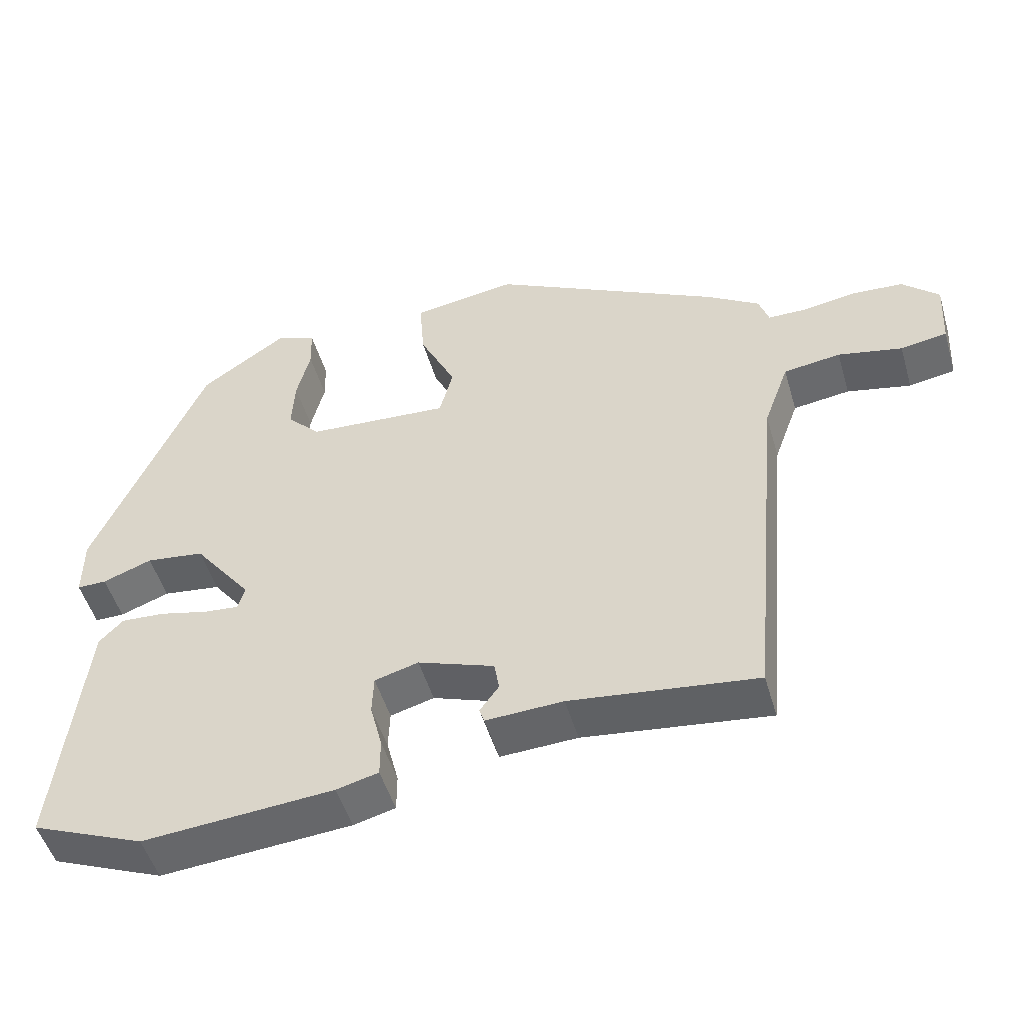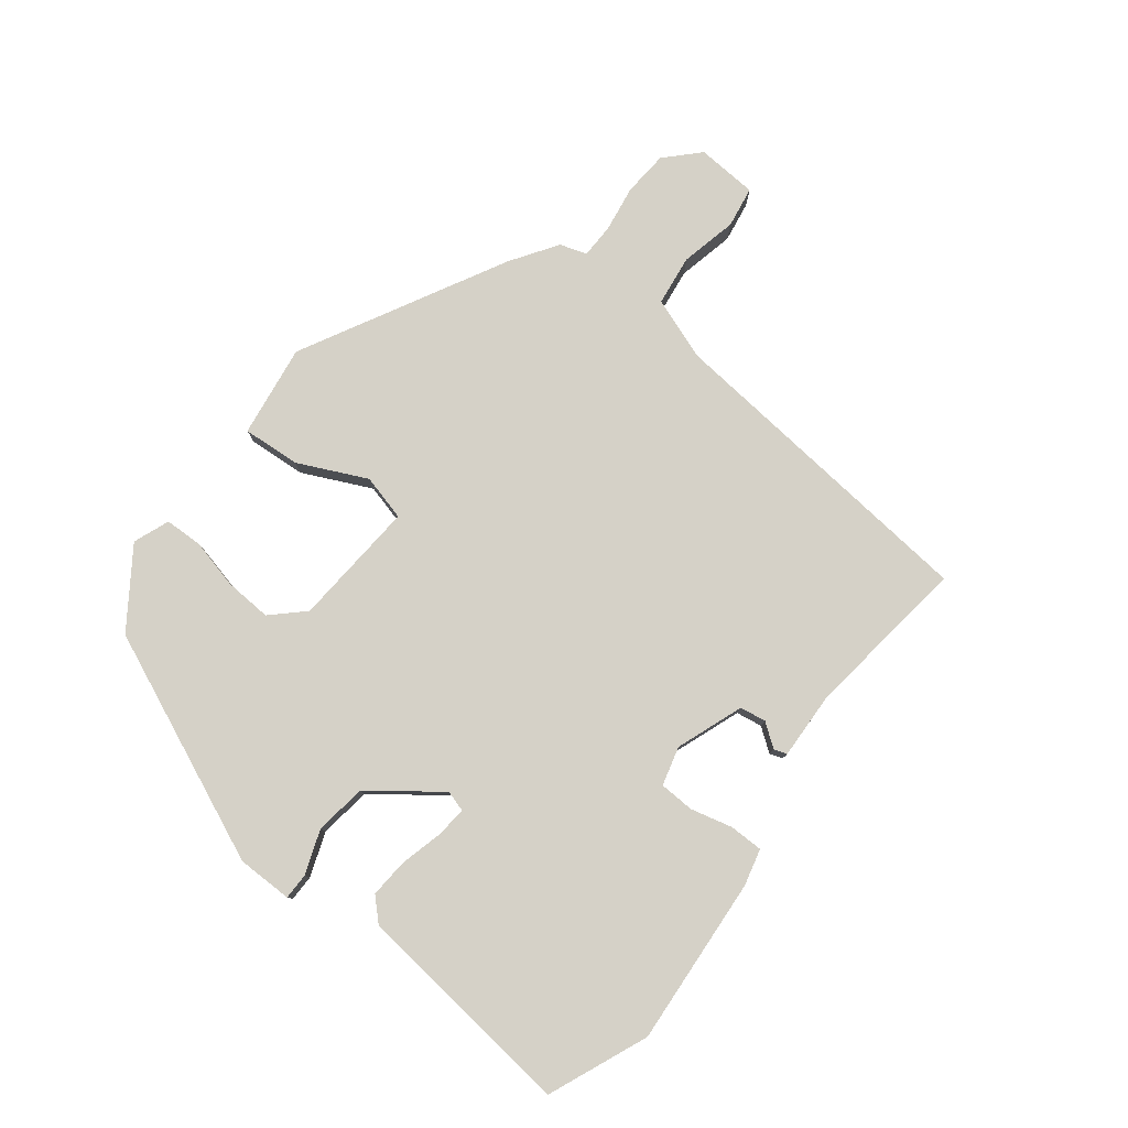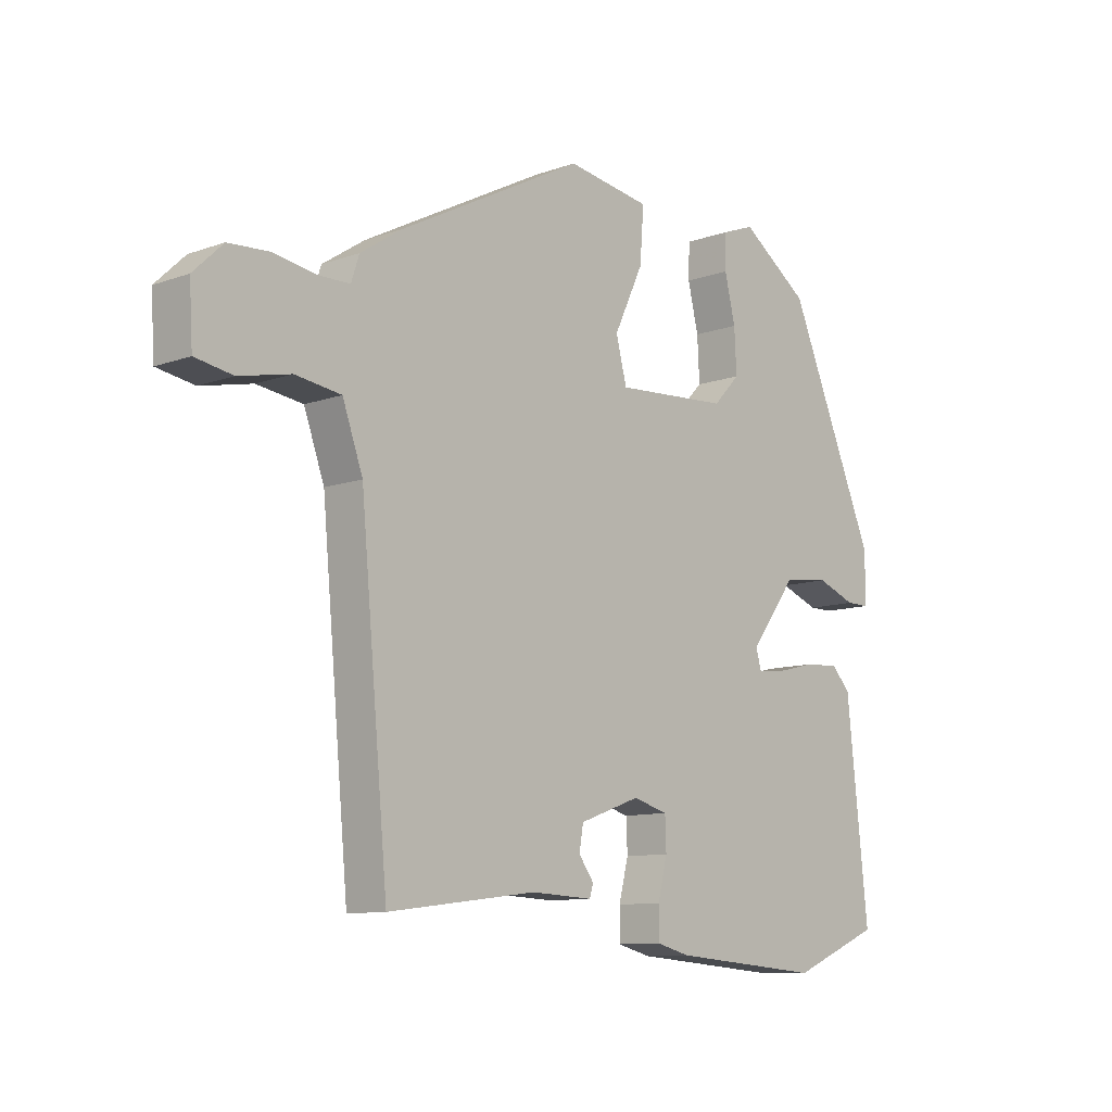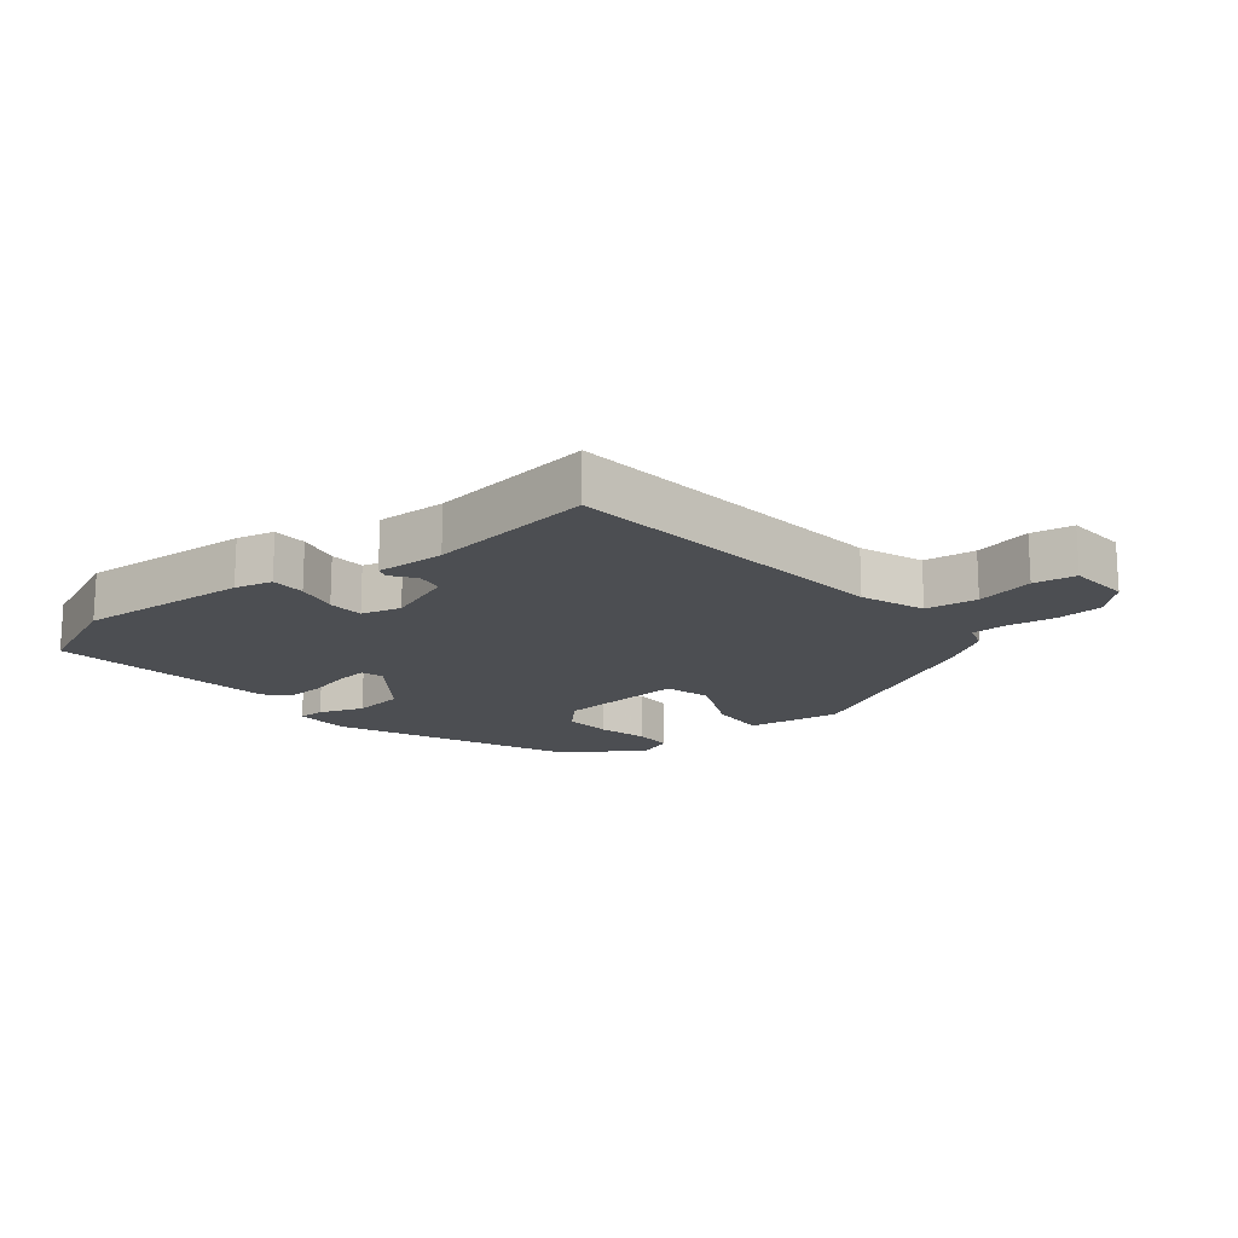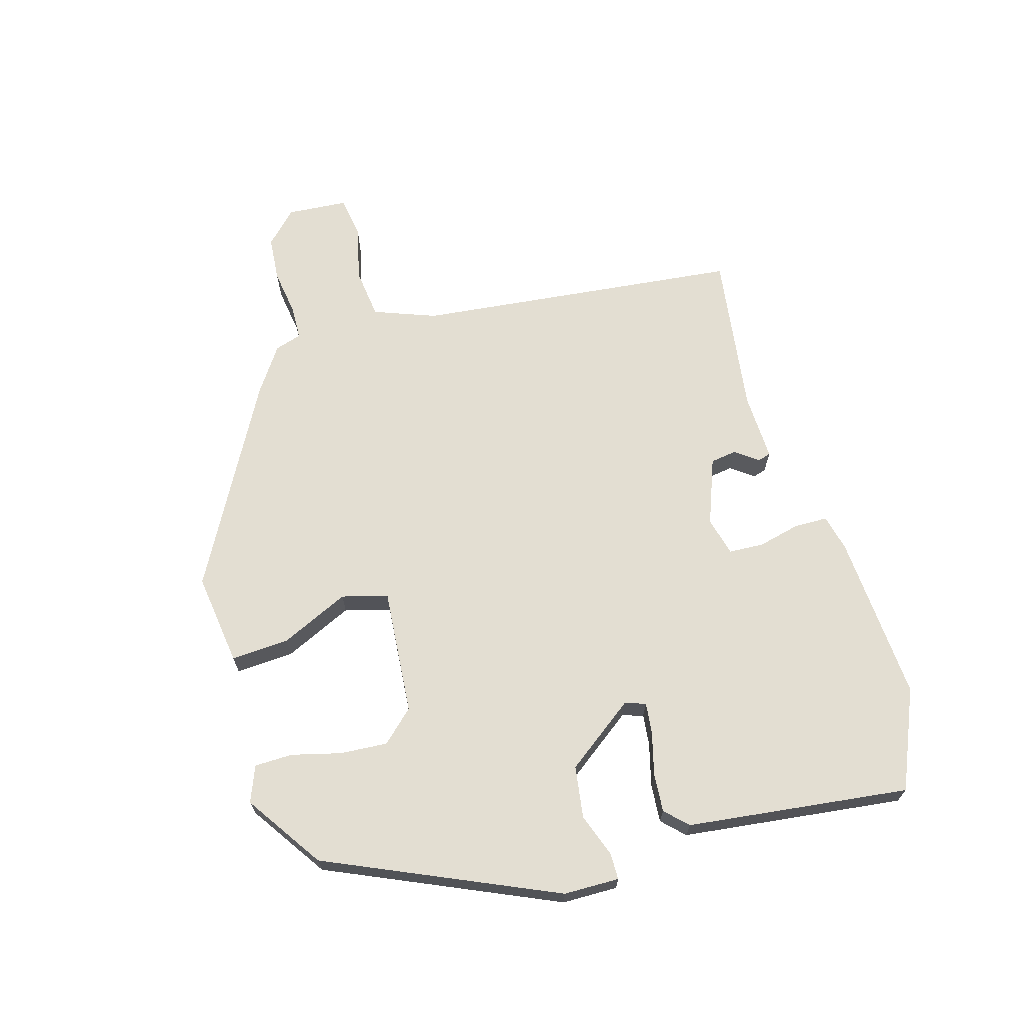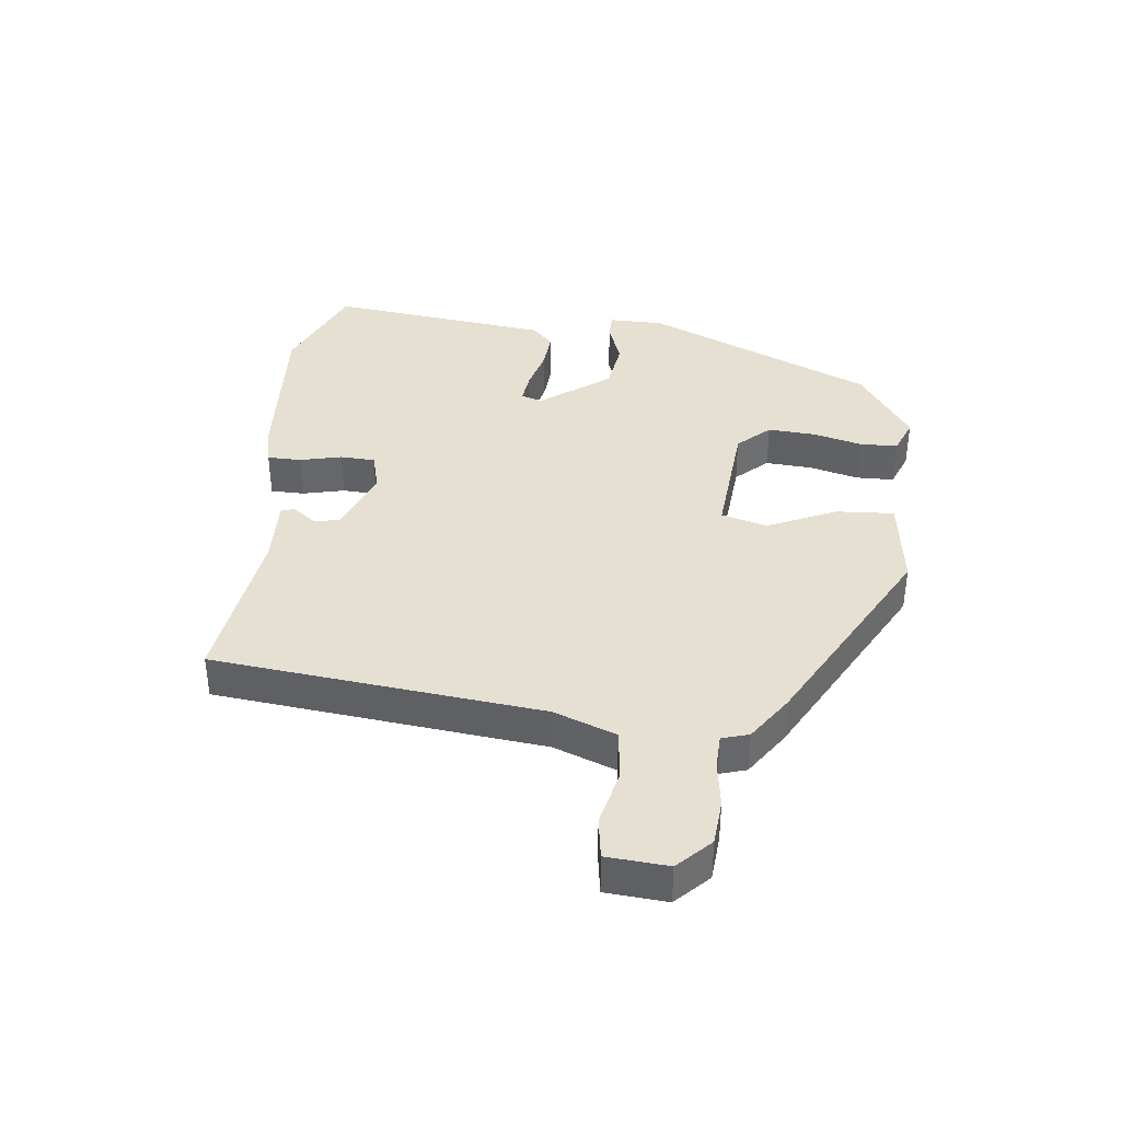
<metadata>
{"format":"obj","ext":"obj","renderer":"f3d","projection":"perspective","resolution":1024,"background":"white","views":[{"elev":-50.5,"azim":-163.7,"up":"+Z"},{"elev":79.4,"azim":128.1,"up":"+Y"},{"elev":-10.4,"azim":-47.9,"up":"+Z"},{"elev":-16.6,"azim":-140.5,"up":"+Y"},{"elev":67.4,"azim":74.6,"up":"+Y"},{"elev":38.4,"azim":-82.7,"up":"+Y"}]}
</metadata>
<code>
v 0.389 0.07 0.464
v 0.546 0.07 0.096
v 0.546 0.07 0.007
v 0.504 0.07 0.007
v 0.434 0.07 0.033
v 0.351 0.07 0.022
v 0.268 0.07 -0.087
v 0.278 0.07 -0.121
v 0.328 0.07 -0.116
v 0.397 0.07 -0.099
v 0.459 0.07 -0.095
v 0.493 0.07 -0.13
v 0.531 0.07 -0.487
v 0.371 0.07 -0.553
v 0.101 0.07 -0.532
v 0.042 0.07 -0.517
v 0.042 0.07 -0.463
v 0.059 0.07 -0.396
v 0.057 0.07 -0.34
v -0.005 0.07 -0.323
v -0.113 0.07 -0.362
v -0.12 0.07 -0.404
v -0.093 0.07 -0.441
v -0.1 0.07 -0.462
v -0.209 0.07 -0.457
v -0.472 0.07 -0.49
v -0.521 0.07 0.036
v -0.557 0.07 0.136
v -0.638 0.07 0.147
v -0.729 0.07 0.127
v -0.795 0.07 0.138
v -0.801 0.07 0.236
v -0.749 0.07 0.286
v -0.676 0.07 0.291
v -0.601 0.07 0.279
v -0.546 0.07 0.28
v -0.532 0.07 0.323
v -0.458 0.07 0.372
v -0.13 0.07 0.545
v 0.019 0.07 0.523
v 0.012 0.07 0.43
v -0.04 0.07 0.321
v -0.021 0.07 0.247
v 0.182 0.07 0.261
v 0.23 0.07 0.311
v 0.226 0.07 0.387
v 0.207 0.07 0.466
v 0.209 0.07 0.527
v 0.267 0.07 0.549
v 0.389 0 0.464
v 0.546 0 0.096
v 0.546 0 0.007
v 0.504 0 0.007
v 0.434 0 0.033
v 0.351 0 0.022
v 0.268 0 -0.087
v 0.278 0 -0.121
v 0.328 0 -0.116
v 0.397 0 -0.099
v 0.459 0 -0.095
v 0.493 0 -0.13
v 0.531 0 -0.487
v 0.371 0 -0.553
v 0.101 0 -0.532
v 0.042 0 -0.517
v 0.042 0 -0.463
v 0.059 0 -0.396
v 0.057 0 -0.34
v -0.005 0 -0.323
v -0.113 0 -0.362
v -0.12 0 -0.404
v -0.093 0 -0.441
v -0.1 0 -0.462
v -0.209 0 -0.457
v -0.472 0 -0.49
v -0.521 0 0.036
v -0.557 0 0.136
v -0.638 0 0.147
v -0.729 0 0.127
v -0.795 0 0.138
v -0.801 0 0.236
v -0.749 0 0.286
v -0.676 0 0.291
v -0.601 0 0.279
v -0.546 0 0.28
v -0.532 0 0.323
v -0.458 0 0.372
v -0.13 0 0.545
v 0.019 0 0.523
v 0.012 0 0.43
v -0.04 0 0.321
v -0.021 0 0.247
v 0.182 0 0.261
v 0.23 0 0.311
v 0.226 0 0.387
v 0.207 0 0.466
v 0.209 0 0.527
v 0.267 0 0.549
f 3 4 5
f 2 3 5
f 1 2 5
f 49 1 5
f 48 49 5
f 47 48 5
f 46 47 5
f 45 46 5 6
f 44 45 6 7
f 43 44 7
f 40 41 42
f 39 40 42
f 38 39 42
f 37 38 42
f 36 37 42
f 36 42 43
f 43 7 8
f 36 43 8
f 35 36 8
f 33 34 35
f 32 33 35
f 31 32 35
f 30 31 35
f 29 30 35
f 28 29 35
f 27 28 35 8
f 25 26 27
f 24 25 27
f 23 24 27
f 22 23 27
f 21 22 27
f 20 21 27 8
f 16 17 18
f 15 16 18
f 14 15 18
f 13 14 18
f 12 13 18
f 11 12 18
f 10 11 18
f 9 10 18
f 9 18 19
f 8 9 19 20
f 54 53 52
f 54 52 51
f 54 51 50
f 54 50 98
f 54 98 97
f 54 97 96
f 54 96 95
f 55 54 95 94
f 56 55 94 93
f 56 93 92
f 91 90 89
f 91 89 88
f 91 88 87
f 91 87 86
f 91 86 85
f 92 91 85
f 57 56 92
f 57 92 85
f 57 85 84
f 84 83 82
f 84 82 81
f 84 81 80
f 84 80 79
f 84 79 78
f 84 78 77
f 57 84 77 76
f 76 75 74
f 76 74 73
f 76 73 72
f 76 72 71
f 76 71 70
f 57 76 70 69
f 67 66 65
f 67 65 64
f 67 64 63
f 67 63 62
f 67 62 61
f 67 61 60
f 67 60 59
f 67 59 58
f 68 67 58
f 69 68 58 57
f 1 50 51 2
f 2 51 52 3
f 3 52 53 4
f 4 53 54 5
f 5 54 55 6
f 6 55 56 7
f 7 56 57 8
f 8 57 58 9
f 9 58 59 10
f 10 59 60 11
f 11 60 61 12
f 12 61 62 13
f 13 62 63 14
f 14 63 64 15
f 15 64 65 16
f 16 65 66 17
f 17 66 67 18
f 18 67 68 19
f 19 68 69 20
f 20 69 70 21
f 21 70 71 22
f 22 71 72 23
f 23 72 73 24
f 24 73 74 25
f 25 74 75 26
f 26 75 76 27
f 27 76 77 28
f 28 77 78 29
f 29 78 79 30
f 30 79 80 31
f 31 80 81 32
f 32 81 82 33
f 33 82 83 34
f 34 83 84 35
f 35 84 85 36
f 36 85 86 37
f 37 86 87 38
f 38 87 88 39
f 39 88 89 40
f 40 89 90 41
f 41 90 91 42
f 42 91 92 43
f 43 92 93 44
f 44 93 94 45
f 45 94 95 46
f 46 95 96 47
f 47 96 97 48
f 48 97 98 49
f 49 98 50 1

</code>
